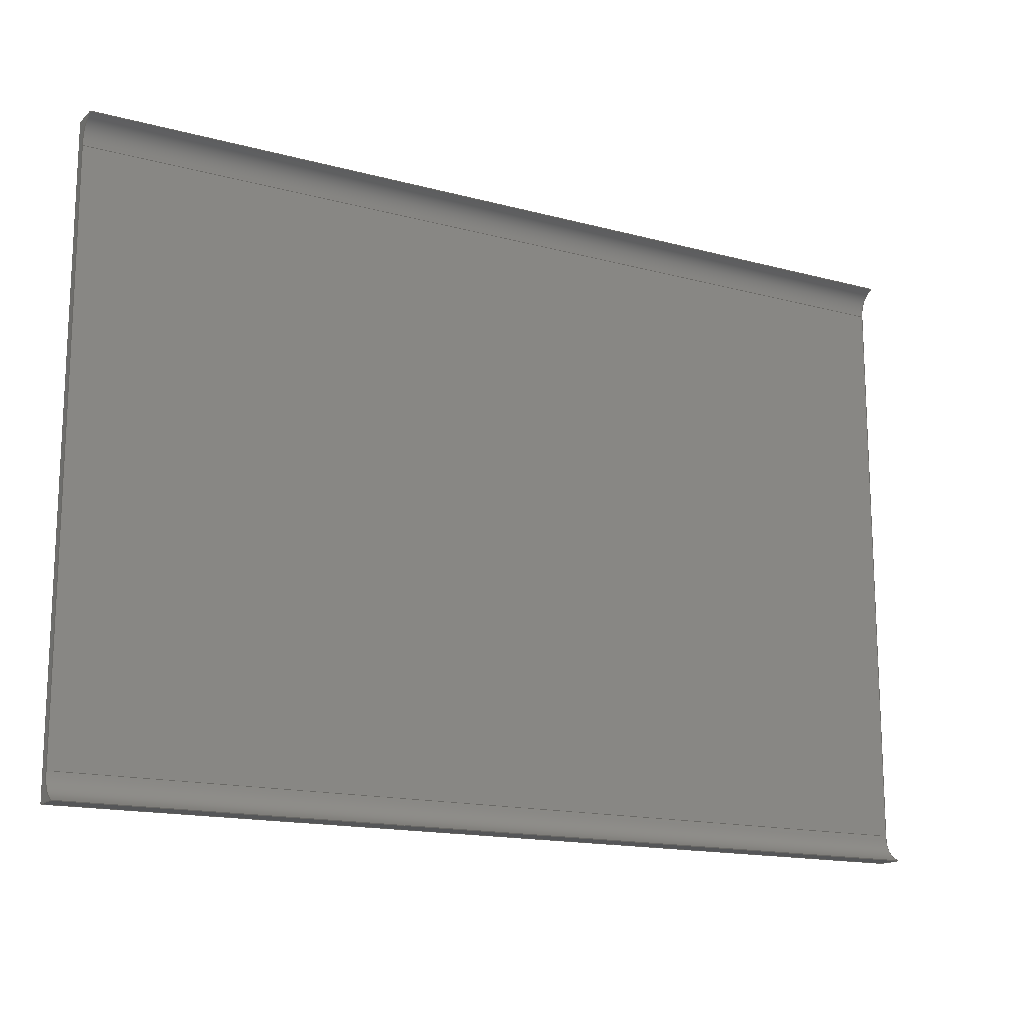
<metadata>
{"format":"step","ext":"step","renderer":"f3d","projection":"perspective","resolution":1024,"background":"white","views":[{"elev":-15.6,"azim":150.5,"up":"+Z"}]}
</metadata>
<code>
ISO-10303-21;
DATA;
#1=MECHANICAL_DESIGN_GEOMETRIC_PRESENTATION_REPRESENTATION('',(#4),#340);
#2=SHAPE_REPRESENTATION_RELATIONSHIP('SRR','None',#347,#3);
#3=ADVANCED_BREP_SHAPE_REPRESENTATION('',(#5),#339);
#4=STYLED_ITEM('',(#357),#5);
#5=MANIFOLD_SOLID_BREP('Body1',#136);
#6=(
BOUNDED_CURVE()
B_SPLINE_CURVE(5,(#237,#238,#239,#240,#241,#242,#243,#244,#245,#246,#247,
#248,#249,#250,#251),.UNSPECIFIED.,.F.,.F.)
B_SPLINE_CURVE_WITH_KNOTS((6,1,1,1,1,1,1,1,1,1,6),(0,0.1,0.2,0.3,0.4,0.5,
0.6,0.7,0.8,0.9,1),.UNSPECIFIED.)
CURVE()
GEOMETRIC_REPRESENTATION_ITEM()
RATIONAL_B_SPLINE_CURVE((1,1,1,1,1,1,1,1,1,1,1,1,1,1,1))
REPRESENTATION_ITEM('')
);
#7=(
BOUNDED_CURVE()
B_SPLINE_CURVE(5,(#253,#254,#255,#256,#257,#258,#259,#260,#261,#262,#263,
#264,#265,#266,#267),.UNSPECIFIED.,.F.,.F.)
B_SPLINE_CURVE_WITH_KNOTS((6,1,1,1,1,1,1,1,1,1,6),(-1,-0.9,-0.8,-0.7,-0.6,
-0.5,-0.4,-0.3,-0.2,-0.1,0),.UNSPECIFIED.)
CURVE()
GEOMETRIC_REPRESENTATION_ITEM()
RATIONAL_B_SPLINE_CURVE((1,1,1,1,1,1,1,1,1,1,1,1,1,1,1))
REPRESENTATION_ITEM('')
);
#8=(
BOUNDED_CURVE()
B_SPLINE_CURVE(5,(#305,#306,#307,#308,#309,#310,#311,#312,#313,#314,#315,
#316,#317,#318,#319),.UNSPECIFIED.,.F.,.F.)
B_SPLINE_CURVE_WITH_KNOTS((6,1,1,1,1,1,1,1,1,1,6),(0,0.1,0.2,0.3,0.4,0.5,
0.6,0.7,0.8,0.9,1),.UNSPECIFIED.)
CURVE()
GEOMETRIC_REPRESENTATION_ITEM()
RATIONAL_B_SPLINE_CURVE((1,1,1,1,1,1,1,1,1,1,1,1,1,1,1))
REPRESENTATION_ITEM('')
);
#9=(
BOUNDED_CURVE()
B_SPLINE_CURVE(5,(#320,#321,#322,#323,#324,#325,#326,#327,#328,#329,#330,
#331,#332,#333,#334),.UNSPECIFIED.,.F.,.F.)
B_SPLINE_CURVE_WITH_KNOTS((6,1,1,1,1,1,1,1,1,1,6),(0,0.1,0.2,0.3,0.4,0.5,
0.6,0.7,0.8,0.9,1),.UNSPECIFIED.)
CURVE()
GEOMETRIC_REPRESENTATION_ITEM()
RATIONAL_B_SPLINE_CURVE((1,1,1,1,1,1,1,1,1,1,1,1,1,1,1))
REPRESENTATION_ITEM('')
);
#10=(
BOUNDED_SURFACE()
B_SPLINE_SURFACE(5,1,((#206,#207),(#208,#209),(#210,#211),(#212,#213),(#214,
#215),(#216,#217),(#218,#219),(#220,#221),(#222,#223),(#224,#225),(#226,
#227),(#228,#229),(#230,#231),(#232,#233),(#234,#235)),.UNSPECIFIED.,.F.,
 .F.,.F.)
B_SPLINE_SURFACE_WITH_KNOTS((6,1,1,1,1,1,1,1,1,1,6),(2,2),(-1,-0.9,-0.8,
-0.7,-0.6,-0.5,-0.4,-0.3,-0.2,-0.1,0),(0,50),.UNSPECIFIED.)
GEOMETRIC_REPRESENTATION_ITEM()
RATIONAL_B_SPLINE_SURFACE(((1,1),(1,1),(1,1),(1,1),(1,1),(1,
1),(1,1),(1,1),(1,1),(1,1),(1,1),(1,1),(1,1),(1,1),(1,
1)))
REPRESENTATION_ITEM('')
SURFACE()
);
#11=(
BOUNDED_SURFACE()
B_SPLINE_SURFACE(5,1,((#275,#276),(#277,#278),(#279,#280),(#281,#282),(#283,
#284),(#285,#286),(#287,#288),(#289,#290),(#291,#292),(#293,#294),(#295,
#296),(#297,#298),(#299,#300),(#301,#302),(#303,#304)),.UNSPECIFIED.,.F.,
 .F.,.F.)
B_SPLINE_SURFACE_WITH_KNOTS((6,1,1,1,1,1,1,1,1,1,6),(2,2),(0,0.1,0.2,0.3,
0.4,0.5,0.6,0.7,0.8,0.9,1),(0,50),.UNSPECIFIED.)
GEOMETRIC_REPRESENTATION_ITEM()
RATIONAL_B_SPLINE_SURFACE(((1,1),(1,1),(1,1),(1,1),(1,1),(1,
1),(1,1),(1,1),(1,1),(1,1),(1,1),(1,1),(1,1),(1,1),(1,
1)))
REPRESENTATION_ITEM('')
SURFACE()
);
#12=FACE_OUTER_BOUND('',#20,.T.);
#13=FACE_OUTER_BOUND('',#21,.T.);
#14=FACE_OUTER_BOUND('',#22,.T.);
#15=FACE_OUTER_BOUND('',#23,.T.);
#16=FACE_OUTER_BOUND('',#24,.T.);
#17=FACE_OUTER_BOUND('',#25,.T.);
#18=FACE_OUTER_BOUND('',#26,.T.);
#19=FACE_OUTER_BOUND('',#27,.T.);
#20=EDGE_LOOP('',(#86,#87,#88,#89));
#21=EDGE_LOOP('',(#90,#91,#92,#93));
#22=EDGE_LOOP('',(#94,#95,#96,#97));
#23=EDGE_LOOP('',(#98,#99,#100,#101));
#24=EDGE_LOOP('',(#102,#103,#104,#105));
#25=EDGE_LOOP('',(#106,#107,#108,#109));
#26=EDGE_LOOP('',(#110,#111,#112,#113,#114,#115));
#27=EDGE_LOOP('',(#116,#117,#118,#119,#120,#121));
#28=LINE('',#188,#42);
#29=LINE('',#190,#43);
#30=LINE('',#192,#44);
#31=LINE('',#193,#45);
#32=LINE('',#196,#46);
#33=LINE('',#198,#47);
#34=LINE('',#199,#48);
#35=LINE('',#202,#49);
#36=LINE('',#204,#50);
#37=LINE('',#205,#51);
#38=LINE('',#268,#52);
#39=LINE('',#271,#53);
#40=LINE('',#273,#54);
#41=LINE('',#274,#55);
#42=VECTOR('',#160,10);
#43=VECTOR('',#161,10);
#44=VECTOR('',#162,10);
#45=VECTOR('',#163,10);
#46=VECTOR('',#166,10);
#47=VECTOR('',#167,10);
#48=VECTOR('',#168,10);
#49=VECTOR('',#171,10);
#50=VECTOR('',#172,10);
#51=VECTOR('',#173,10);
#52=VECTOR('',#174,10);
#53=VECTOR('',#177,10);
#54=VECTOR('',#178,10);
#55=VECTOR('',#179,10);
#56=VERTEX_POINT('',#186);
#57=VERTEX_POINT('',#187);
#58=VERTEX_POINT('',#189);
#59=VERTEX_POINT('',#191);
#60=VERTEX_POINT('',#195);
#61=VERTEX_POINT('',#197);
#62=VERTEX_POINT('',#201);
#63=VERTEX_POINT('',#203);
#64=VERTEX_POINT('',#236);
#65=VERTEX_POINT('',#252);
#66=VERTEX_POINT('',#270);
#67=VERTEX_POINT('',#272);
#68=EDGE_CURVE('',#56,#57,#28,.T.);
#69=EDGE_CURVE('',#56,#58,#29,.T.);
#70=EDGE_CURVE('',#59,#58,#30,.T.);
#71=EDGE_CURVE('',#57,#59,#31,.T.);
#72=EDGE_CURVE('',#57,#60,#32,.T.);
#73=EDGE_CURVE('',#61,#59,#33,.T.);
#74=EDGE_CURVE('',#60,#61,#34,.T.);
#75=EDGE_CURVE('',#60,#62,#35,.T.);
#76=EDGE_CURVE('',#63,#61,#36,.T.);
#77=EDGE_CURVE('',#62,#63,#37,.T.);
#78=EDGE_CURVE('',#62,#64,#6,.T.);
#79=EDGE_CURVE('',#65,#63,#7,.T.);
#80=EDGE_CURVE('',#64,#65,#38,.T.);
#81=EDGE_CURVE('',#64,#66,#39,.T.);
#82=EDGE_CURVE('',#67,#65,#40,.T.);
#83=EDGE_CURVE('',#66,#67,#41,.T.);
#84=EDGE_CURVE('',#56,#66,#8,.T.);
#85=EDGE_CURVE('',#58,#67,#9,.T.);
#86=ORIENTED_EDGE('',*,*,#68,.F.);
#87=ORIENTED_EDGE('',*,*,#69,.T.);
#88=ORIENTED_EDGE('',*,*,#70,.F.);
#89=ORIENTED_EDGE('',*,*,#71,.F.);
#90=ORIENTED_EDGE('',*,*,#72,.F.);
#91=ORIENTED_EDGE('',*,*,#71,.T.);
#92=ORIENTED_EDGE('',*,*,#73,.F.);
#93=ORIENTED_EDGE('',*,*,#74,.F.);
#94=ORIENTED_EDGE('',*,*,#75,.F.);
#95=ORIENTED_EDGE('',*,*,#74,.T.);
#96=ORIENTED_EDGE('',*,*,#76,.F.);
#97=ORIENTED_EDGE('',*,*,#77,.F.);
#98=ORIENTED_EDGE('',*,*,#78,.F.);
#99=ORIENTED_EDGE('',*,*,#77,.T.);
#100=ORIENTED_EDGE('',*,*,#79,.F.);
#101=ORIENTED_EDGE('',*,*,#80,.F.);
#102=ORIENTED_EDGE('',*,*,#81,.F.);
#103=ORIENTED_EDGE('',*,*,#80,.T.);
#104=ORIENTED_EDGE('',*,*,#82,.F.);
#105=ORIENTED_EDGE('',*,*,#83,.F.);
#106=ORIENTED_EDGE('',*,*,#84,.T.);
#107=ORIENTED_EDGE('',*,*,#83,.T.);
#108=ORIENTED_EDGE('',*,*,#85,.F.);
#109=ORIENTED_EDGE('',*,*,#69,.F.);
#110=ORIENTED_EDGE('',*,*,#85,.T.);
#111=ORIENTED_EDGE('',*,*,#82,.T.);
#112=ORIENTED_EDGE('',*,*,#79,.T.);
#113=ORIENTED_EDGE('',*,*,#76,.T.);
#114=ORIENTED_EDGE('',*,*,#73,.T.);
#115=ORIENTED_EDGE('',*,*,#70,.T.);
#116=ORIENTED_EDGE('',*,*,#84,.F.);
#117=ORIENTED_EDGE('',*,*,#68,.T.);
#118=ORIENTED_EDGE('',*,*,#72,.T.);
#119=ORIENTED_EDGE('',*,*,#75,.T.);
#120=ORIENTED_EDGE('',*,*,#78,.T.);
#121=ORIENTED_EDGE('',*,*,#81,.T.);
#122=PLANE('',#150);
#123=PLANE('',#151);
#124=PLANE('',#152);
#125=PLANE('',#153);
#126=PLANE('',#154);
#127=PLANE('',#155);
#128=ADVANCED_FACE('',(#12),#122,.T.);
#129=ADVANCED_FACE('',(#13),#123,.T.);
#130=ADVANCED_FACE('',(#14),#124,.T.);
#131=ADVANCED_FACE('',(#15),#10,.T.);
#132=ADVANCED_FACE('',(#16),#125,.T.);
#133=ADVANCED_FACE('',(#17),#11,.T.);
#134=ADVANCED_FACE('',(#18),#126,.T.);
#135=ADVANCED_FACE('',(#19),#127,.F.);
#136=CLOSED_SHELL('',(#128,#129,#130,#131,#132,#133,#134,#135));
#137=DERIVED_UNIT_ELEMENT(#139,1);
#138=DERIVED_UNIT_ELEMENT(#342,3);
#139=(
MASS_UNIT()
NAMED_UNIT(*)
SI_UNIT(.KILO.,.GRAM.)
);
#140=DERIVED_UNIT((#137,#138));
#141=MEASURE_REPRESENTATION_ITEM('density measure',
POSITIVE_RATIO_MEASURE(7850),#140);
#142=PROPERTY_DEFINITION_REPRESENTATION(#147,#144);
#143=PROPERTY_DEFINITION_REPRESENTATION(#148,#145);
#144=REPRESENTATION('material name',(#146),#339);
#145=REPRESENTATION('density',(#141),#339);
#146=DESCRIPTIVE_REPRESENTATION_ITEM('Steel','Steel');
#147=PROPERTY_DEFINITION('material property','material name',#349);
#148=PROPERTY_DEFINITION('material property','density of part',#349);
#149=AXIS2_PLACEMENT_3D('placement',#184,#156,#157);
#150=AXIS2_PLACEMENT_3D('',#185,#158,#159);
#151=AXIS2_PLACEMENT_3D('',#194,#164,#165);
#152=AXIS2_PLACEMENT_3D('',#200,#169,#170);
#153=AXIS2_PLACEMENT_3D('',#269,#175,#176);
#154=AXIS2_PLACEMENT_3D('',#335,#180,#181);
#155=AXIS2_PLACEMENT_3D('',#336,#182,#183);
#156=DIRECTION('axis',(0,0,1));
#157=DIRECTION('refdir',(1,0,0));
#158=DIRECTION('center_axis',(0,0,-1));
#159=DIRECTION('ref_axis',(0,1,0));
#160=DIRECTION('',(0,-1,0));
#161=DIRECTION('',(1,0,0));
#162=DIRECTION('',(0,1,0));
#163=DIRECTION('',(1,0,0));
#164=DIRECTION('center_axis',(0,-1,0));
#165=DIRECTION('ref_axis',(0,0,-1));
#166=DIRECTION('',(0,0,1));
#167=DIRECTION('',(0,0,-1));
#168=DIRECTION('',(1,0,0));
#169=DIRECTION('center_axis',(0,0,1));
#170=DIRECTION('ref_axis',(0,-1,0));
#171=DIRECTION('',(0,1,0));
#172=DIRECTION('',(0,-1,0));
#173=DIRECTION('',(1,0,0));
#174=DIRECTION('',(1,0,0));
#175=DIRECTION('center_axis',(0,1,0));
#176=DIRECTION('ref_axis',(0,0,1));
#177=DIRECTION('',(0,0,-1));
#178=DIRECTION('',(0,0,1));
#179=DIRECTION('',(1,0,0));
#180=DIRECTION('center_axis',(1,0,0));
#181=DIRECTION('ref_axis',(0,0,-1));
#182=DIRECTION('center_axis',(1,0,0));
#183=DIRECTION('ref_axis',(0,0,-1));
#184=CARTESIAN_POINT('',(0,0,0));
#185=CARTESIAN_POINT('Origin',(0,-5,-175));
#186=CARTESIAN_POINT('',(0,10,-175));
#187=CARTESIAN_POINT('',(0,-5,-175));
#188=CARTESIAN_POINT('',(0,10,-175));
#189=CARTESIAN_POINT('',(500,10,-175));
#190=CARTESIAN_POINT('',(0,10,-175));
#191=CARTESIAN_POINT('',(500,-5,-175));
#192=CARTESIAN_POINT('',(500,10,-175));
#193=CARTESIAN_POINT('',(0,-5,-175));
#194=CARTESIAN_POINT('Origin',(0,-5,175));
#195=CARTESIAN_POINT('',(0,-5,175));
#196=CARTESIAN_POINT('',(0,-5,-175));
#197=CARTESIAN_POINT('',(500,-5,175));
#198=CARTESIAN_POINT('',(500,-5,-175));
#199=CARTESIAN_POINT('',(0,-5,175));
#200=CARTESIAN_POINT('Origin',(0,10,175));
#201=CARTESIAN_POINT('',(0,10,175));
#202=CARTESIAN_POINT('',(0,-5,175));
#203=CARTESIAN_POINT('',(500,10,175));
#204=CARTESIAN_POINT('',(500,-5,175));
#205=CARTESIAN_POINT('',(0,10,175));
#206=CARTESIAN_POINT('Ctrl Pts',(0,0,160));
#207=CARTESIAN_POINT('Ctrl Pts',(500,0,160));
#208=CARTESIAN_POINT('Ctrl Pts',(0,0,160.5));
#209=CARTESIAN_POINT('Ctrl Pts',(500,0,160.5));
#210=CARTESIAN_POINT('Ctrl Pts',(0,0.02348,161.4));
#211=CARTESIAN_POINT('Ctrl Pts',(500,0.02348,161.4));
#212=CARTESIAN_POINT('Ctrl Pts',(0,0.1291,162.8));
#213=CARTESIAN_POINT('Ctrl Pts',(500,0.1291,162.8));
#214=CARTESIAN_POINT('Ctrl Pts',(0,0.4083,164.5));
#215=CARTESIAN_POINT('Ctrl Pts',(500,0.4083,164.5));
#216=CARTESIAN_POINT('Ctrl Pts',(0,0.9764,166.4));
#217=CARTESIAN_POINT('Ctrl Pts',(500,0.9764,166.4));
#218=CARTESIAN_POINT('Ctrl Pts',(0,1.751,168.2));
#219=CARTESIAN_POINT('Ctrl Pts',(500,1.751,168.2));
#220=CARTESIAN_POINT('Ctrl Pts',(0,2.721,169.7));
#221=CARTESIAN_POINT('Ctrl Pts',(500,2.721,169.7));
#222=CARTESIAN_POINT('Ctrl Pts',(0,3.873,171.1));
#223=CARTESIAN_POINT('Ctrl Pts',(500,3.873,171.1));
#224=CARTESIAN_POINT('Ctrl Pts',(0,5.19,172.3));
#225=CARTESIAN_POINT('Ctrl Pts',(500,5.19,172.3));
#226=CARTESIAN_POINT('Ctrl Pts',(0,6.654,173.4));
#227=CARTESIAN_POINT('Ctrl Pts',(500,6.654,173.4));
#228=CARTESIAN_POINT('Ctrl Pts',(0,7.931,174.1));
#229=CARTESIAN_POINT('Ctrl Pts',(500,7.931,174.1));
#230=CARTESIAN_POINT('Ctrl Pts',(0,8.945,174.6));
#231=CARTESIAN_POINT('Ctrl Pts',(500,8.945,174.6));
#232=CARTESIAN_POINT('Ctrl Pts',(0,9.644,174.9));
#233=CARTESIAN_POINT('Ctrl Pts',(500,9.644,174.9));
#234=CARTESIAN_POINT('Ctrl Pts',(0,10,175));
#235=CARTESIAN_POINT('Ctrl Pts',(500,10,175));
#236=CARTESIAN_POINT('',(0,0,160));
#237=CARTESIAN_POINT('Ctrl Pts',(0,10,175));
#238=CARTESIAN_POINT('Ctrl Pts',(0,9.644,174.9));
#239=CARTESIAN_POINT('Ctrl Pts',(0,8.945,174.6));
#240=CARTESIAN_POINT('Ctrl Pts',(0,7.931,174.1));
#241=CARTESIAN_POINT('Ctrl Pts',(0,6.654,173.4));
#242=CARTESIAN_POINT('Ctrl Pts',(0,5.19,172.3));
#243=CARTESIAN_POINT('Ctrl Pts',(0,3.873,171.1));
#244=CARTESIAN_POINT('Ctrl Pts',(0,2.721,169.7));
#245=CARTESIAN_POINT('Ctrl Pts',(0,1.751,168.2));
#246=CARTESIAN_POINT('Ctrl Pts',(0,0.9764,166.4));
#247=CARTESIAN_POINT('Ctrl Pts',(0,0.4083,164.5));
#248=CARTESIAN_POINT('Ctrl Pts',(0,0.1291,162.8));
#249=CARTESIAN_POINT('Ctrl Pts',(0,0.02348,161.4));
#250=CARTESIAN_POINT('Ctrl Pts',(0,0,160.5));
#251=CARTESIAN_POINT('Ctrl Pts',(0,0,160));
#252=CARTESIAN_POINT('',(500,0,160));
#253=CARTESIAN_POINT('Ctrl Pts',(500,0,160));
#254=CARTESIAN_POINT('Ctrl Pts',(500,0,160.5));
#255=CARTESIAN_POINT('Ctrl Pts',(500,0.02348,161.4));
#256=CARTESIAN_POINT('Ctrl Pts',(500,0.1291,162.8));
#257=CARTESIAN_POINT('Ctrl Pts',(500,0.4083,164.5));
#258=CARTESIAN_POINT('Ctrl Pts',(500,0.9764,166.4));
#259=CARTESIAN_POINT('Ctrl Pts',(500,1.751,168.2));
#260=CARTESIAN_POINT('Ctrl Pts',(500,2.721,169.7));
#261=CARTESIAN_POINT('Ctrl Pts',(500,3.873,171.1));
#262=CARTESIAN_POINT('Ctrl Pts',(500,5.19,172.3));
#263=CARTESIAN_POINT('Ctrl Pts',(500,6.654,173.4));
#264=CARTESIAN_POINT('Ctrl Pts',(500,7.931,174.1));
#265=CARTESIAN_POINT('Ctrl Pts',(500,8.945,174.6));
#266=CARTESIAN_POINT('Ctrl Pts',(500,9.644,174.9));
#267=CARTESIAN_POINT('Ctrl Pts',(500,10,175));
#268=CARTESIAN_POINT('',(0,0,160));
#269=CARTESIAN_POINT('Origin',(0,0,-160));
#270=CARTESIAN_POINT('',(0,0,-160));
#271=CARTESIAN_POINT('',(0,0,0));
#272=CARTESIAN_POINT('',(500,0,-160));
#273=CARTESIAN_POINT('',(500,0,0));
#274=CARTESIAN_POINT('',(0,0,-160));
#275=CARTESIAN_POINT('Ctrl Pts',(0,10,-175));
#276=CARTESIAN_POINT('Ctrl Pts',(500,10,-175));
#277=CARTESIAN_POINT('Ctrl Pts',(0,9.644,-174.8));
#278=CARTESIAN_POINT('Ctrl Pts',(500,9.644,-174.8));
#279=CARTESIAN_POINT('Ctrl Pts',(0,8.945,-174.5));
#280=CARTESIAN_POINT('Ctrl Pts',(500,8.945,-174.5));
#281=CARTESIAN_POINT('Ctrl Pts',(0,7.931,-174));
#282=CARTESIAN_POINT('Ctrl Pts',(500,7.931,-174));
#283=CARTESIAN_POINT('Ctrl Pts',(0,6.654,-173.3));
#284=CARTESIAN_POINT('Ctrl Pts',(500,6.654,-173.3));
#285=CARTESIAN_POINT('Ctrl Pts',(0,5.19,-172.3));
#286=CARTESIAN_POINT('Ctrl Pts',(500,5.19,-172.3));
#287=CARTESIAN_POINT('Ctrl Pts',(0,3.873,-171.1));
#288=CARTESIAN_POINT('Ctrl Pts',(500,3.873,-171.1));
#289=CARTESIAN_POINT('Ctrl Pts',(0,2.721,-169.7));
#290=CARTESIAN_POINT('Ctrl Pts',(500,2.721,-169.7));
#291=CARTESIAN_POINT('Ctrl Pts',(0,1.751,-168.2));
#292=CARTESIAN_POINT('Ctrl Pts',(500,1.751,-168.2));
#293=CARTESIAN_POINT('Ctrl Pts',(0,0.9764,-166.5));
#294=CARTESIAN_POINT('Ctrl Pts',(500,0.9764,-166.5));
#295=CARTESIAN_POINT('Ctrl Pts',(0,0.4083,-164.6));
#296=CARTESIAN_POINT('Ctrl Pts',(500,0.4083,-164.6));
#297=CARTESIAN_POINT('Ctrl Pts',(0,0.1291,-162.9));
#298=CARTESIAN_POINT('Ctrl Pts',(500,0.1291,-162.9));
#299=CARTESIAN_POINT('Ctrl Pts',(0,0.02348,-161.5));
#300=CARTESIAN_POINT('Ctrl Pts',(500,0.02348,-161.5));
#301=CARTESIAN_POINT('Ctrl Pts',(0,0,-160.5));
#302=CARTESIAN_POINT('Ctrl Pts',(500,0,-160.5));
#303=CARTESIAN_POINT('Ctrl Pts',(0,0,-160));
#304=CARTESIAN_POINT('Ctrl Pts',(500,0,-160));
#305=CARTESIAN_POINT('Ctrl Pts',(0,10,-175));
#306=CARTESIAN_POINT('Ctrl Pts',(0,9.644,-174.8));
#307=CARTESIAN_POINT('Ctrl Pts',(0,8.945,-174.5));
#308=CARTESIAN_POINT('Ctrl Pts',(0,7.931,-174));
#309=CARTESIAN_POINT('Ctrl Pts',(0,6.654,-173.3));
#310=CARTESIAN_POINT('Ctrl Pts',(0,5.19,-172.3));
#311=CARTESIAN_POINT('Ctrl Pts',(0,3.873,-171.1));
#312=CARTESIAN_POINT('Ctrl Pts',(0,2.721,-169.7));
#313=CARTESIAN_POINT('Ctrl Pts',(0,1.751,-168.2));
#314=CARTESIAN_POINT('Ctrl Pts',(0,0.9764,-166.5));
#315=CARTESIAN_POINT('Ctrl Pts',(0,0.4083,-164.6));
#316=CARTESIAN_POINT('Ctrl Pts',(0,0.1291,-162.9));
#317=CARTESIAN_POINT('Ctrl Pts',(0,0.02348,-161.5));
#318=CARTESIAN_POINT('Ctrl Pts',(0,0,-160.5));
#319=CARTESIAN_POINT('Ctrl Pts',(0,0,-160));
#320=CARTESIAN_POINT('Ctrl Pts',(500,10,-175));
#321=CARTESIAN_POINT('Ctrl Pts',(500,9.644,-174.8));
#322=CARTESIAN_POINT('Ctrl Pts',(500,8.945,-174.5));
#323=CARTESIAN_POINT('Ctrl Pts',(500,7.931,-174));
#324=CARTESIAN_POINT('Ctrl Pts',(500,6.654,-173.3));
#325=CARTESIAN_POINT('Ctrl Pts',(500,5.19,-172.3));
#326=CARTESIAN_POINT('Ctrl Pts',(500,3.873,-171.1));
#327=CARTESIAN_POINT('Ctrl Pts',(500,2.721,-169.7));
#328=CARTESIAN_POINT('Ctrl Pts',(500,1.751,-168.2));
#329=CARTESIAN_POINT('Ctrl Pts',(500,0.9764,-166.5));
#330=CARTESIAN_POINT('Ctrl Pts',(500,0.4083,-164.6));
#331=CARTESIAN_POINT('Ctrl Pts',(500,0.1291,-162.9));
#332=CARTESIAN_POINT('Ctrl Pts',(500,0.02348,-161.5));
#333=CARTESIAN_POINT('Ctrl Pts',(500,0,-160.5));
#334=CARTESIAN_POINT('Ctrl Pts',(500,0,-160));
#335=CARTESIAN_POINT('Origin',(500,2.5,0));
#336=CARTESIAN_POINT('Origin',(0,2.5,0));
#337=UNCERTAINTY_MEASURE_WITH_UNIT(LENGTH_MEASURE(0.01),#341,
'DISTANCE_ACCURACY_VALUE',
'Maximum model space distance between geometric entities at asserted c
onnectivities');
#338=UNCERTAINTY_MEASURE_WITH_UNIT(LENGTH_MEASURE(0.01),#341,
'DISTANCE_ACCURACY_VALUE',
'Maximum model space distance between geometric entities at asserted c
onnectivities');
#339=(
GEOMETRIC_REPRESENTATION_CONTEXT(3)
GLOBAL_UNCERTAINTY_ASSIGNED_CONTEXT((#337))
GLOBAL_UNIT_ASSIGNED_CONTEXT((#341,#343,#344))
REPRESENTATION_CONTEXT('','3D')
);
#340=(
GEOMETRIC_REPRESENTATION_CONTEXT(3)
GLOBAL_UNCERTAINTY_ASSIGNED_CONTEXT((#338))
GLOBAL_UNIT_ASSIGNED_CONTEXT((#341,#343,#344))
REPRESENTATION_CONTEXT('','3D')
);
#341=(
LENGTH_UNIT()
NAMED_UNIT(*)
SI_UNIT(.MILLI.,.METRE.)
);
#342=(
LENGTH_UNIT()
NAMED_UNIT(*)
SI_UNIT($,.METRE.)
);
#343=(
NAMED_UNIT(*)
PLANE_ANGLE_UNIT()
SI_UNIT($,.RADIAN.)
);
#344=(
NAMED_UNIT(*)
SI_UNIT($,.STERADIAN.)
SOLID_ANGLE_UNIT()
);
#345=SHAPE_DEFINITION_REPRESENTATION(#346,#347);
#346=PRODUCT_DEFINITION_SHAPE('',$,#349);
#347=SHAPE_REPRESENTATION('',(#149),#339);
#348=PRODUCT_DEFINITION_CONTEXT('part definition',#353,'design');
#349=PRODUCT_DEFINITION('Untitled','Untitled',#350,#348);
#350=PRODUCT_DEFINITION_FORMATION('',$,#355);
#351=PRODUCT_RELATED_PRODUCT_CATEGORY('Untitled','Untitled',(#355));
#352=APPLICATION_PROTOCOL_DEFINITION('international standard',
'automotive_design',2009,#353);
#353=APPLICATION_CONTEXT(
'Core Data for Automotive Mechanical Design Process');
#354=PRODUCT_CONTEXT('part definition',#353,'mechanical');
#355=PRODUCT('Untitled','Untitled',$,(#354));
#356=PRESENTATION_STYLE_ASSIGNMENT((#358));
#357=PRESENTATION_STYLE_ASSIGNMENT((#359));
#358=SURFACE_STYLE_USAGE(.BOTH.,#360);
#359=SURFACE_STYLE_USAGE(.BOTH.,#361);
#360=SURFACE_SIDE_STYLE('',(#362));
#361=SURFACE_SIDE_STYLE('',(#363));
#362=SURFACE_STYLE_FILL_AREA(#364);
#363=SURFACE_STYLE_FILL_AREA(#365);
#364=FILL_AREA_STYLE('Steel - Satin',(#366));
#365=FILL_AREA_STYLE('Stainless Steel - Brushed Linear Long',(#367));
#366=FILL_AREA_STYLE_COLOUR('Steel - Satin',#368);
#367=FILL_AREA_STYLE_COLOUR('Stainless Steel - Brushed Linear Long',#369);
#368=COLOUR_RGB('Steel - Satin',0.6275,0.6275,0.6275);
#369=COLOUR_RGB('Stainless Steel - Brushed Linear Long',0.7961,
0.7961,0.7961);
ENDSEC;
END-ISO-10303-21;

</code>
